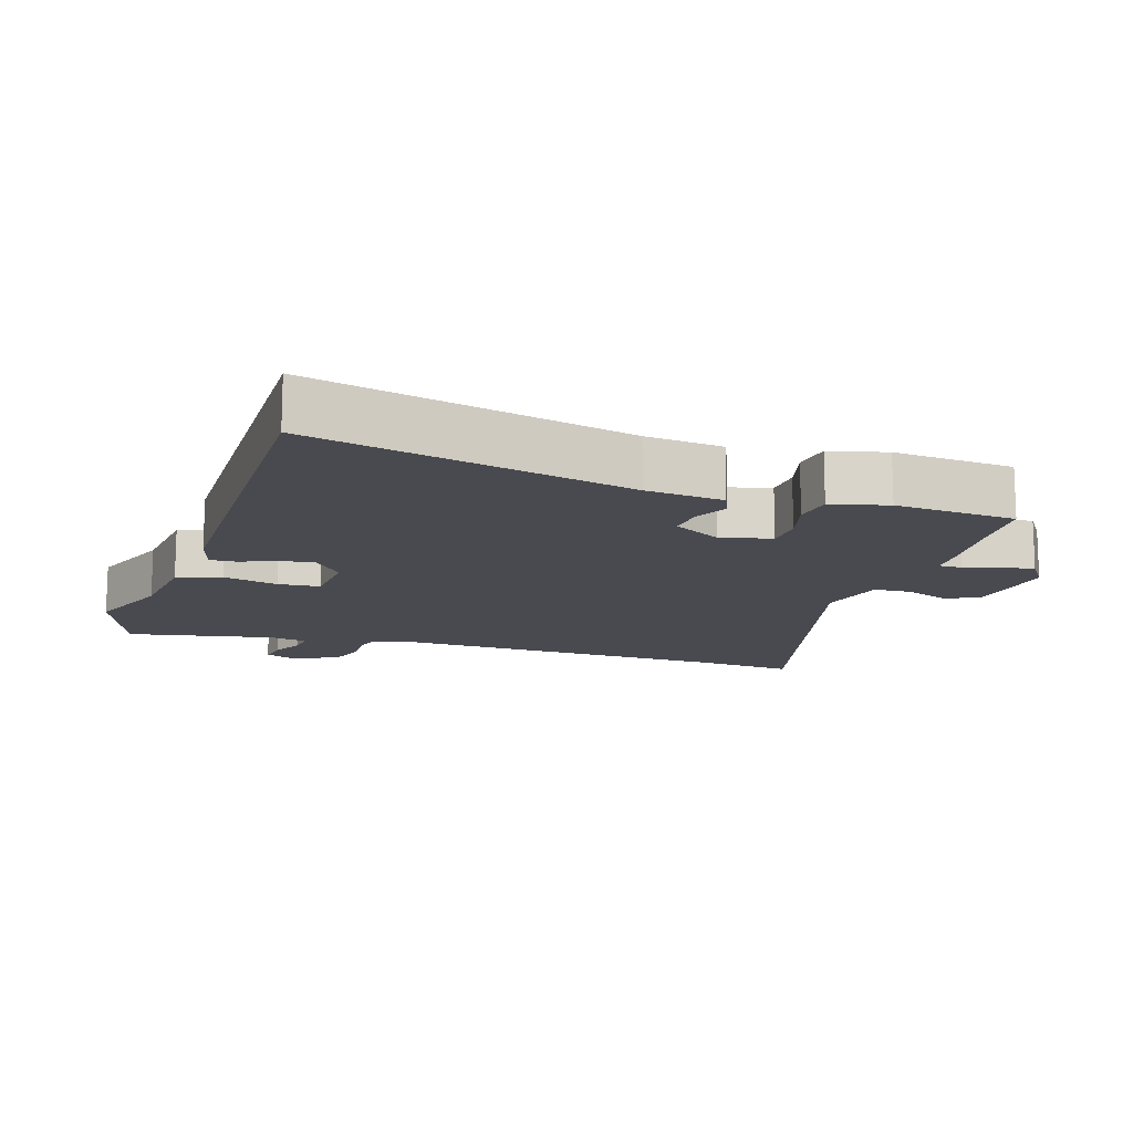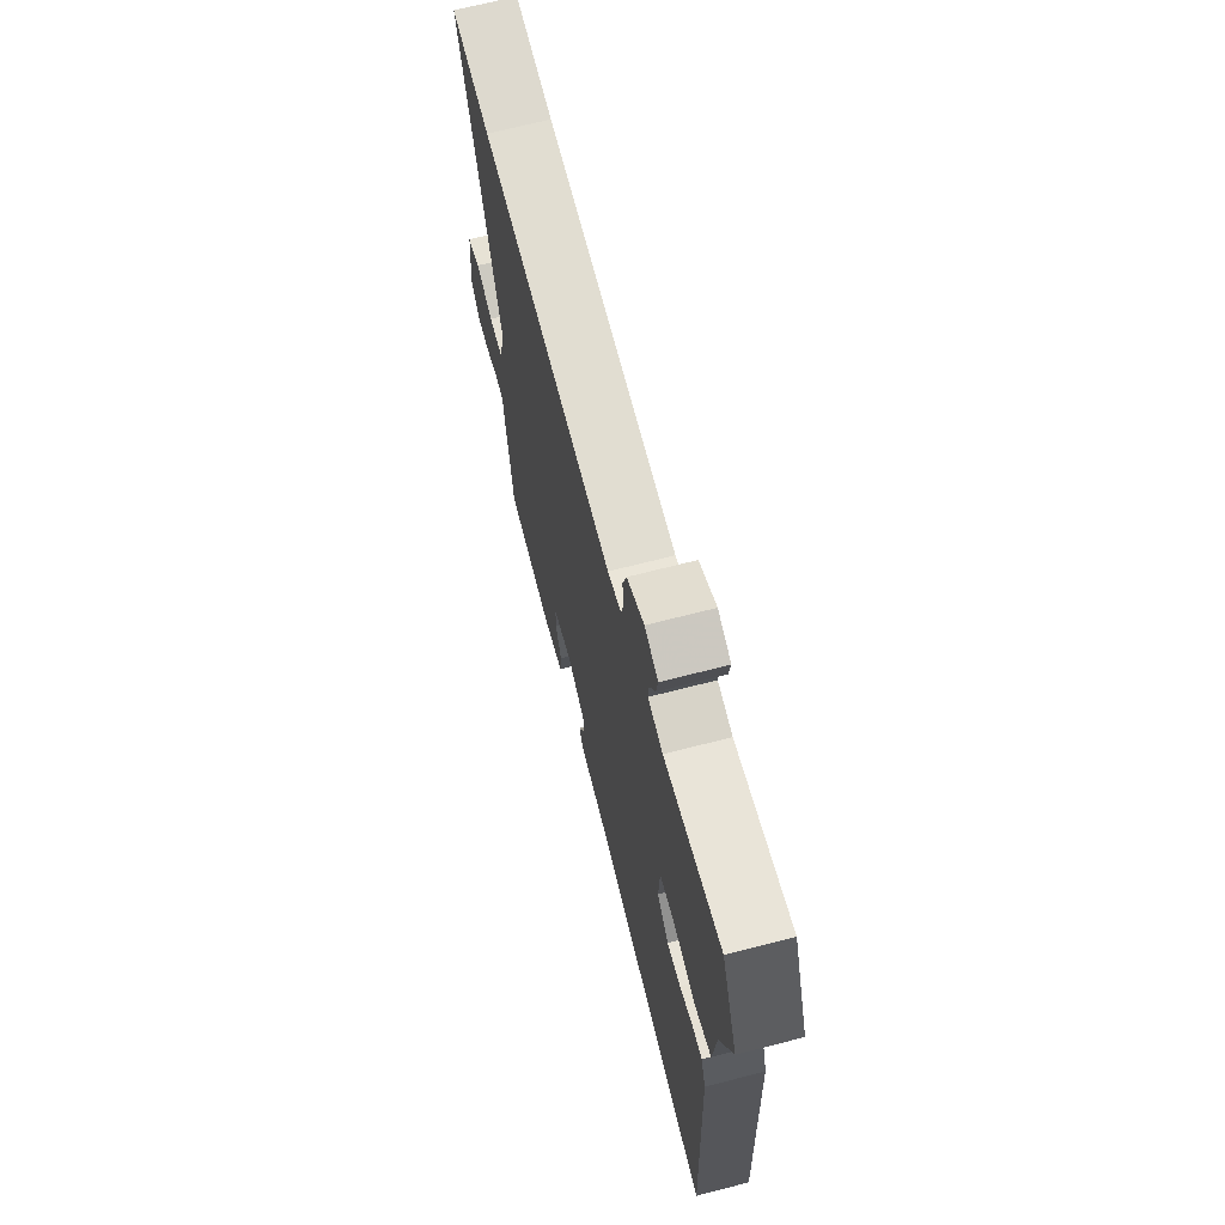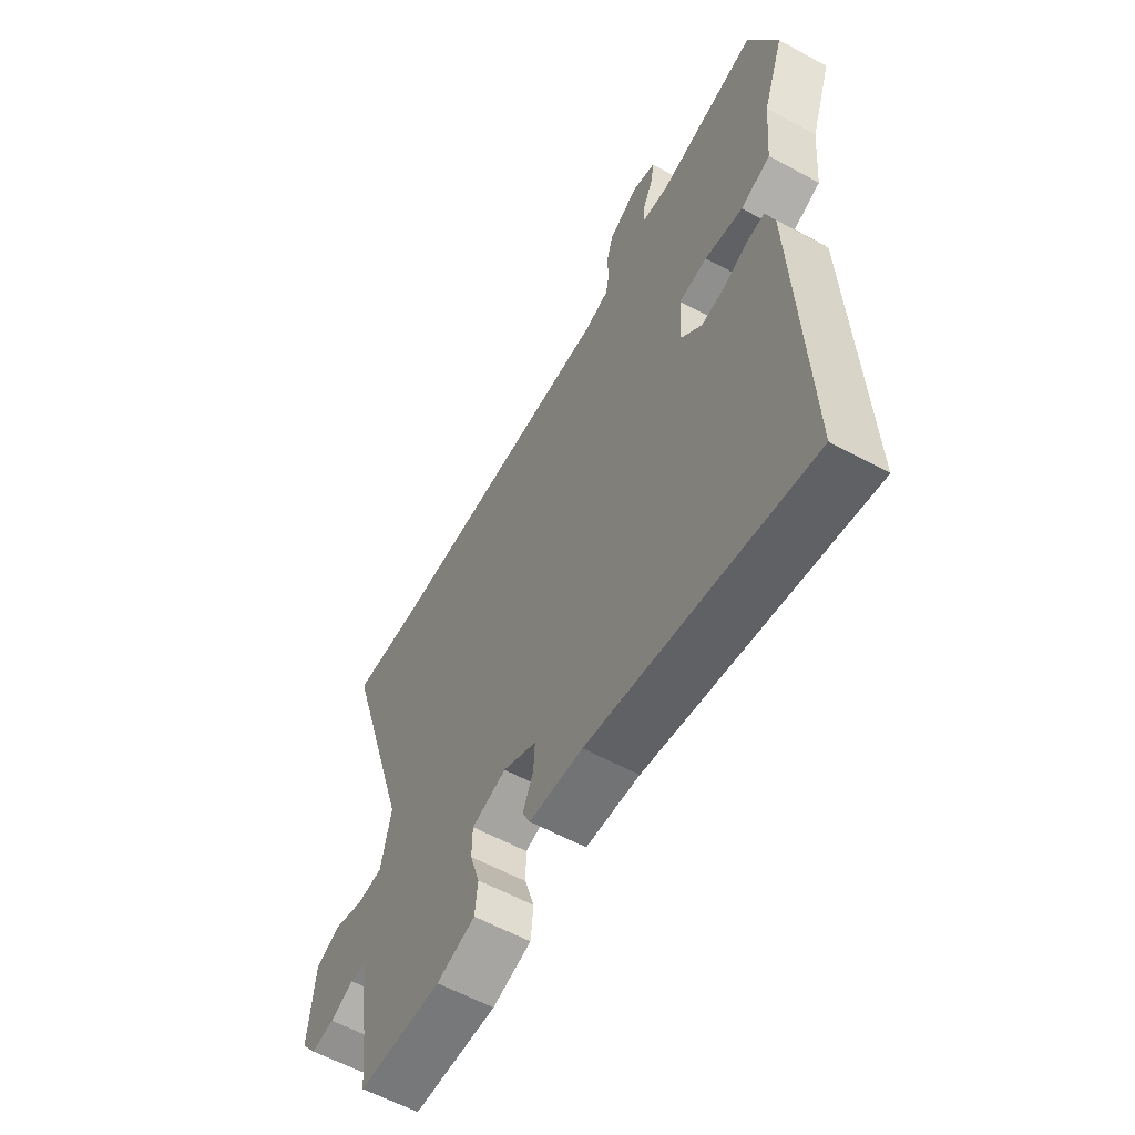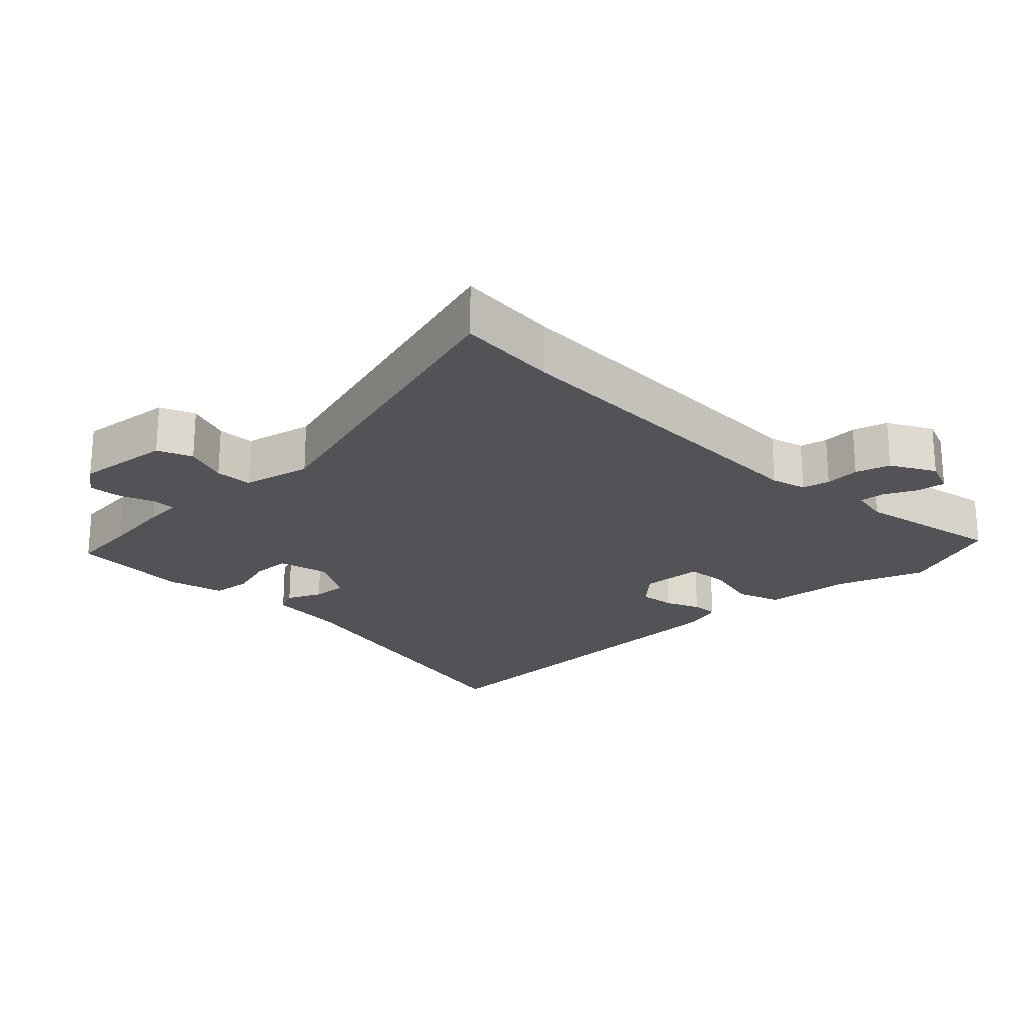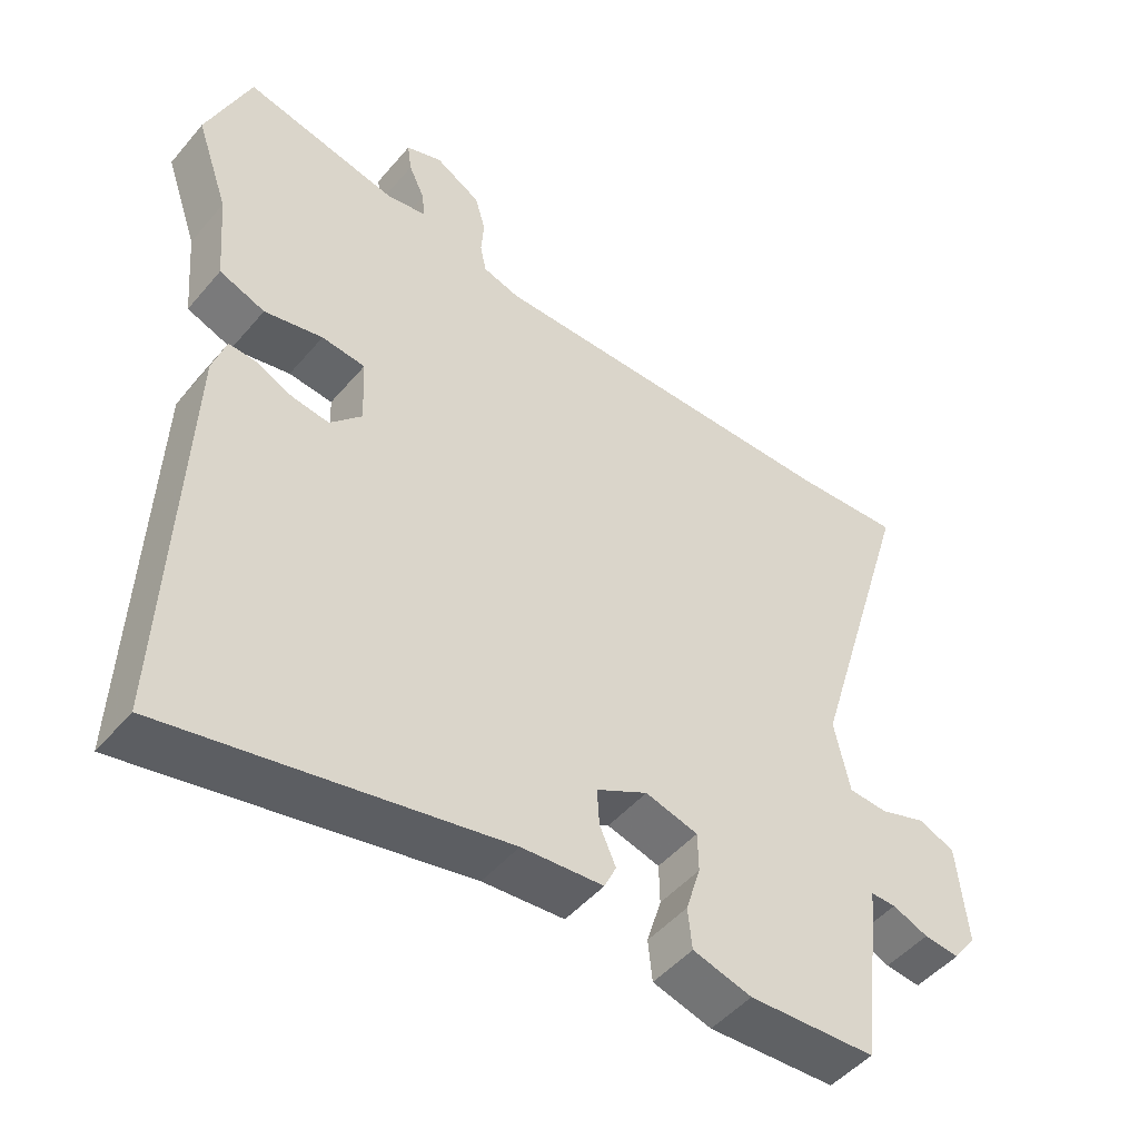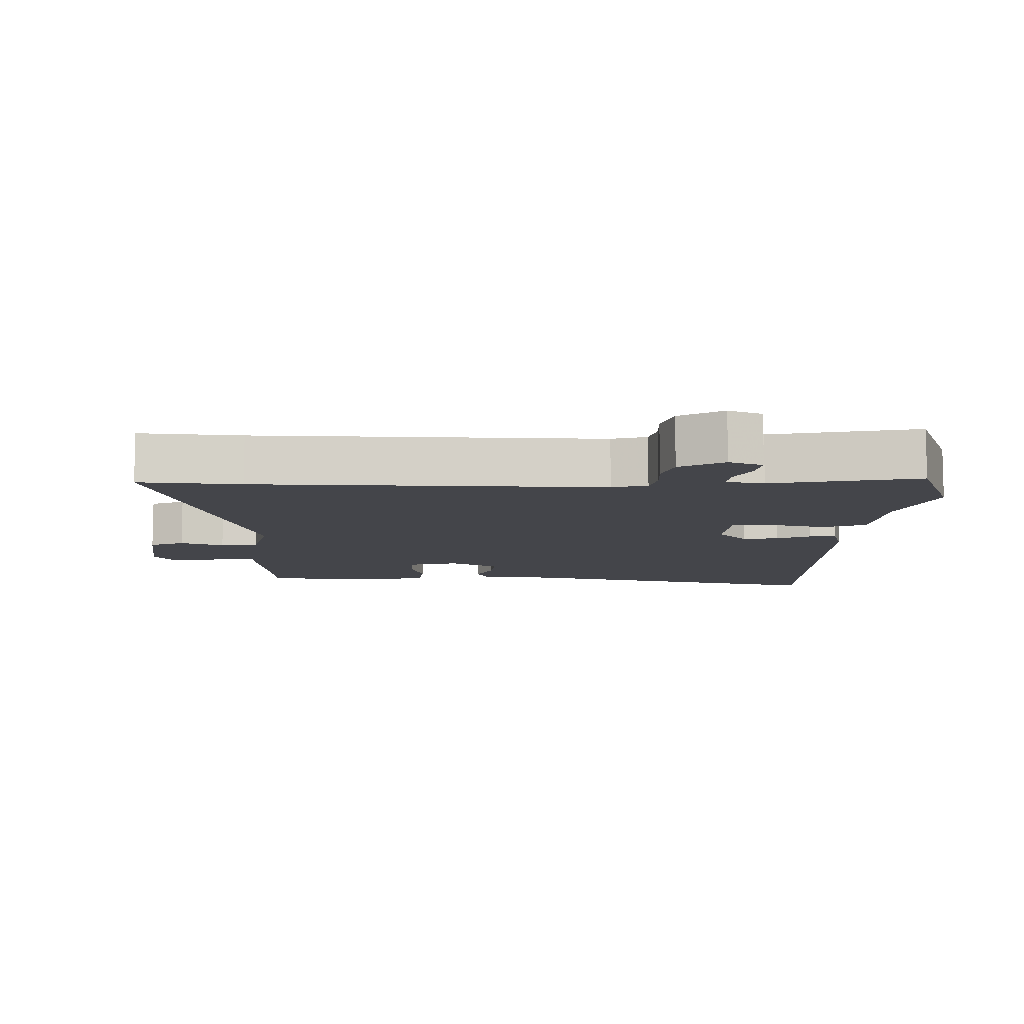
<metadata>
{"format":"obj","ext":"obj","renderer":"f3d","projection":"perspective","resolution":1024,"background":"white","views":[{"elev":-13.6,"azim":160.3,"up":"+Y"},{"elev":69.1,"azim":75.6,"up":"+Z"},{"elev":-59.4,"azim":60.8,"up":"+Z"},{"elev":-22.1,"azim":-46.8,"up":"+Y"},{"elev":-48.3,"azim":141.8,"up":"+Z"},{"elev":-9.3,"azim":-2.9,"up":"+Y"}]}
</metadata>
<code>
v 0.484 0.07 -0.573
v 0.008 0.07 -0.481
v -0.108 0.07 -0.473
v -0.125 0.07 -0.437
v -0.102 0.07 -0.385
v -0.099 0.07 -0.333
v -0.172 0.07 -0.295
v -0.247 0.07 -0.316
v -0.248 0.07 -0.372
v -0.227 0.07 -0.44
v -0.233 0.07 -0.498
v -0.317 0.07 -0.522
v -0.498 0.07 -0.515
v -0.509 0.07 -0.413
v -0.524 0.07 -0.307
v -0.528 0.07 -0.253
v -0.564 0.07 -0.254
v -0.615 0.07 -0.275
v -0.665 0.07 -0.281
v -0.698 0.07 -0.237
v -0.684 0.07 -0.095
v -0.633 0.07 -0.072
v -0.567 0.07 -0.094
v -0.511 0.07 -0.09
v -0.489 0.07 0.013
v -0.639 0.07 0.507
v -0.487 0.07 0.499
v 0.031 0.07 0.501
v 0.083 0.07 0.517
v 0.092 0.07 0.558
v 0.088 0.07 0.61
v 0.103 0.07 0.662
v 0.168 0.07 0.7
v 0.219 0.07 0.682
v 0.213 0.07 0.639
v 0.19 0.07 0.59
v 0.187 0.07 0.552
v 0.244 0.07 0.543
v 0.462 0.07 0.593
v 0.524 0.07 0.442
v 0.478 0.07 0.309
v 0.467 0.07 0.179
v 0.402 0.07 0.154
v 0.319 0.07 0.171
v 0.257 0.07 0.164
v 0.253 0.07 0.07
v 0.298 0.07 0.023
v 0.351 0.07 0.031
v 0.402 0.07 0.055
v 0.442 0.07 0.058
v 0.461 0.07 0
v 0.484 0 -0.573
v 0.008 0 -0.481
v -0.108 0 -0.473
v -0.125 0 -0.437
v -0.102 0 -0.385
v -0.099 0 -0.333
v -0.172 0 -0.295
v -0.247 0 -0.316
v -0.248 0 -0.372
v -0.227 0 -0.44
v -0.233 0 -0.498
v -0.317 0 -0.522
v -0.498 0 -0.515
v -0.509 0 -0.413
v -0.524 0 -0.307
v -0.528 0 -0.253
v -0.564 0 -0.254
v -0.615 0 -0.275
v -0.665 0 -0.281
v -0.698 0 -0.237
v -0.684 0 -0.095
v -0.633 0 -0.072
v -0.567 0 -0.094
v -0.511 0 -0.09
v -0.489 0 0.013
v -0.639 0 0.507
v -0.487 0 0.499
v 0.031 0 0.501
v 0.083 0 0.517
v 0.092 0 0.558
v 0.088 0 0.61
v 0.103 0 0.662
v 0.168 0 0.7
v 0.219 0 0.682
v 0.213 0 0.639
v 0.19 0 0.59
v 0.187 0 0.552
v 0.244 0 0.543
v 0.462 0 0.593
v 0.524 0 0.442
v 0.478 0 0.309
v 0.467 0 0.179
v 0.402 0 0.154
v 0.319 0 0.171
v 0.257 0 0.164
v 0.253 0 0.07
v 0.298 0 0.023
v 0.351 0 0.031
v 0.402 0 0.055
v 0.442 0 0.058
v 0.461 0 0
f 48 49 50 51
f 47 48 51 1
f 46 47 1 2
f 45 46 2 3
f 41 42 43 44
f 41 44 45
f 38 39 40 41
f 37 38 41 45
f 33 34 35 36
f 33 36 37
f 30 31 32 33
f 29 30 33 37
f 25 26 27
f 25 27 28
f 24 25 28 29
f 20 21 22 23
f 20 23 24
f 17 18 19 20
f 16 17 20 24
f 14 15 16 24
f 9 10 11 12
f 8 9 12 13
f 45 3 4 5
f 45 5 6
f 37 45 6 7
f 29 37 7 8
f 14 24 29
f 8 13 14 29
f 102 101 100 99
f 52 102 99 98
f 53 52 98 97
f 54 53 97 96
f 95 94 93 92
f 96 95 92
f 92 91 90 89
f 96 92 89 88
f 87 86 85 84
f 88 87 84
f 84 83 82 81
f 88 84 81 80
f 78 77 76
f 79 78 76
f 80 79 76 75
f 74 73 72 71
f 75 74 71
f 71 70 69 68
f 75 71 68 67
f 75 67 66 65
f 63 62 61 60
f 64 63 60 59
f 56 55 54 96
f 57 56 96
f 58 57 96 88
f 59 58 88 80
f 80 75 65
f 80 65 64 59
f 1 52 53 2
f 2 53 54 3
f 3 54 55 4
f 4 55 56 5
f 5 56 57 6
f 6 57 58 7
f 7 58 59 8
f 8 59 60 9
f 9 60 61 10
f 10 61 62 11
f 11 62 63 12
f 12 63 64 13
f 13 64 65 14
f 14 65 66 15
f 15 66 67 16
f 16 67 68 17
f 17 68 69 18
f 18 69 70 19
f 19 70 71 20
f 20 71 72 21
f 21 72 73 22
f 22 73 74 23
f 23 74 75 24
f 24 75 76 25
f 25 76 77 26
f 26 77 78 27
f 27 78 79 28
f 28 79 80 29
f 29 80 81 30
f 30 81 82 31
f 31 82 83 32
f 32 83 84 33
f 33 84 85 34
f 34 85 86 35
f 35 86 87 36
f 36 87 88 37
f 37 88 89 38
f 38 89 90 39
f 39 90 91 40
f 40 91 92 41
f 41 92 93 42
f 42 93 94 43
f 43 94 95 44
f 44 95 96 45
f 45 96 97 46
f 46 97 98 47
f 47 98 99 48
f 48 99 100 49
f 49 100 101 50
f 50 101 102 51
f 51 102 52 1

</code>
